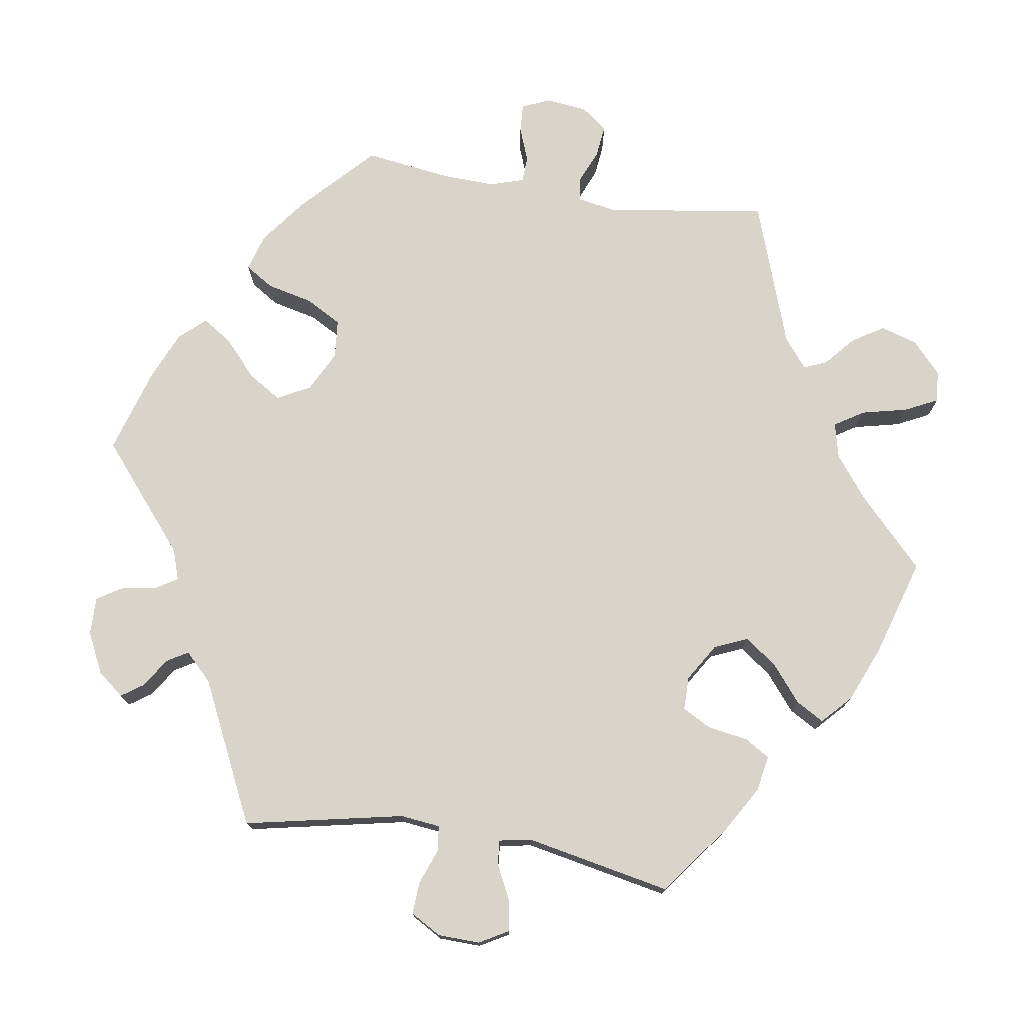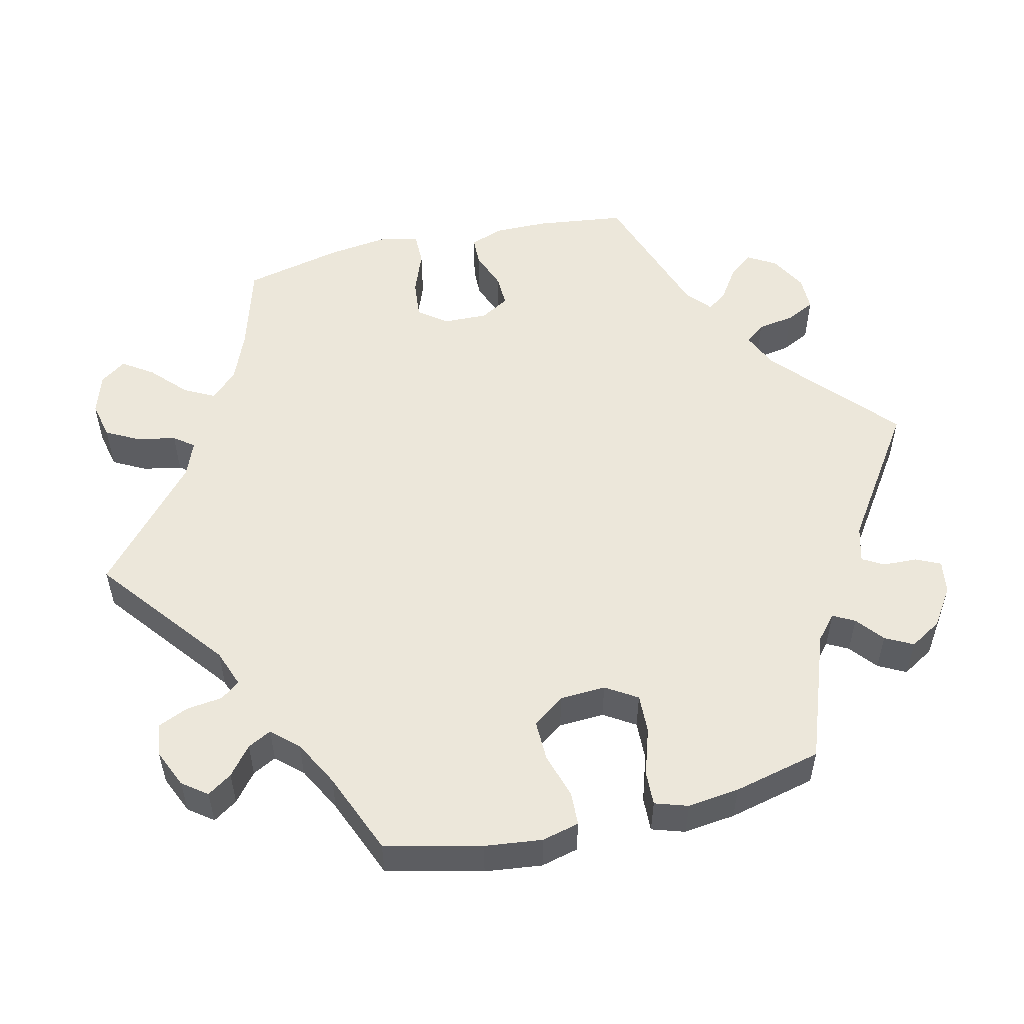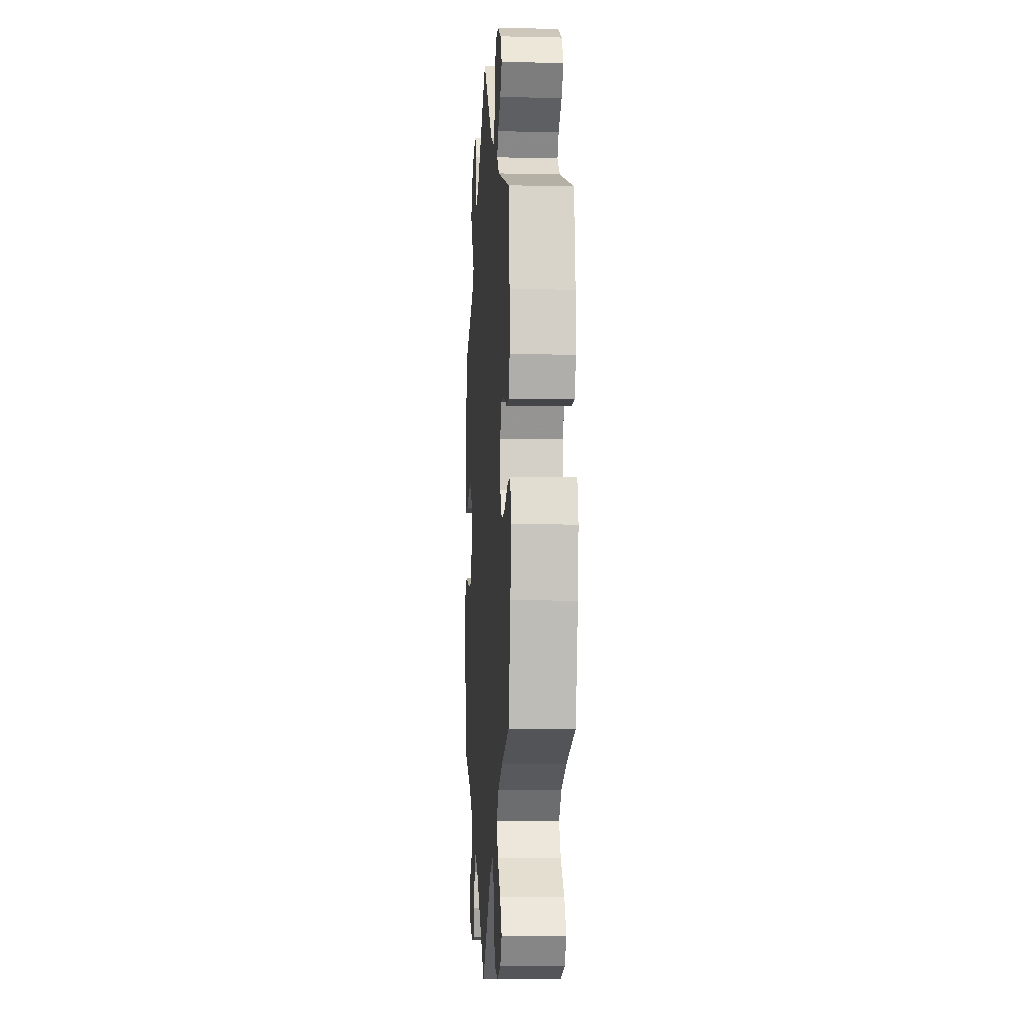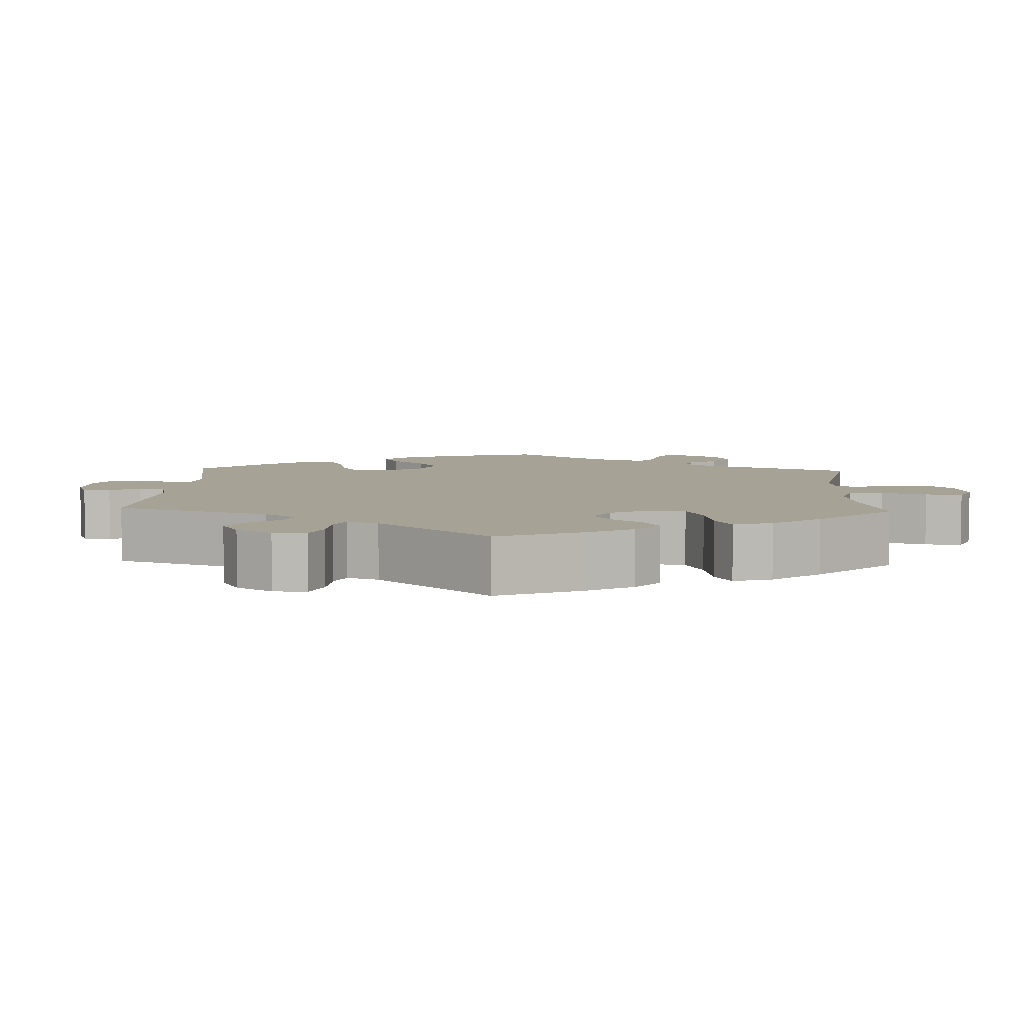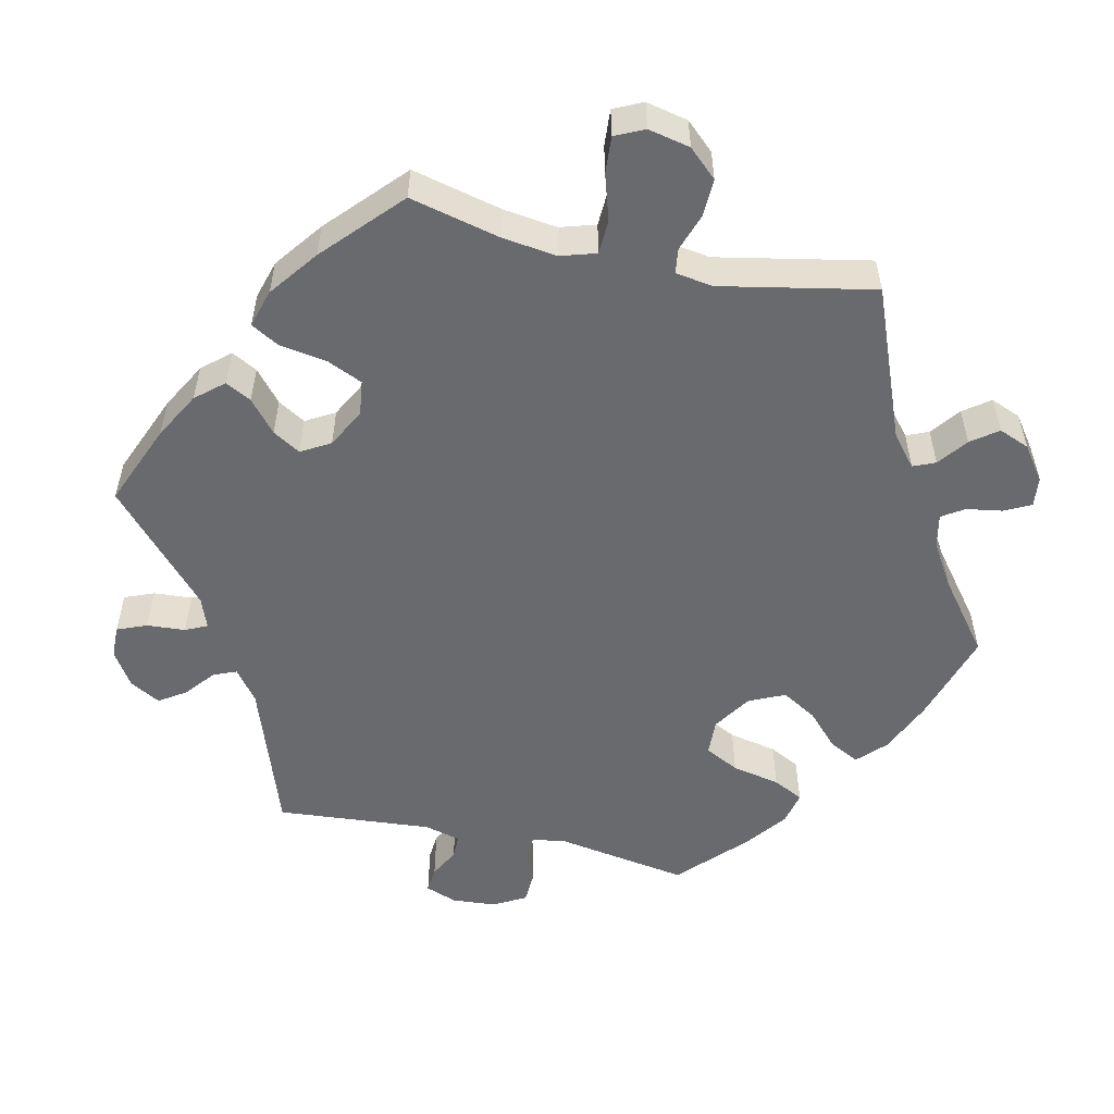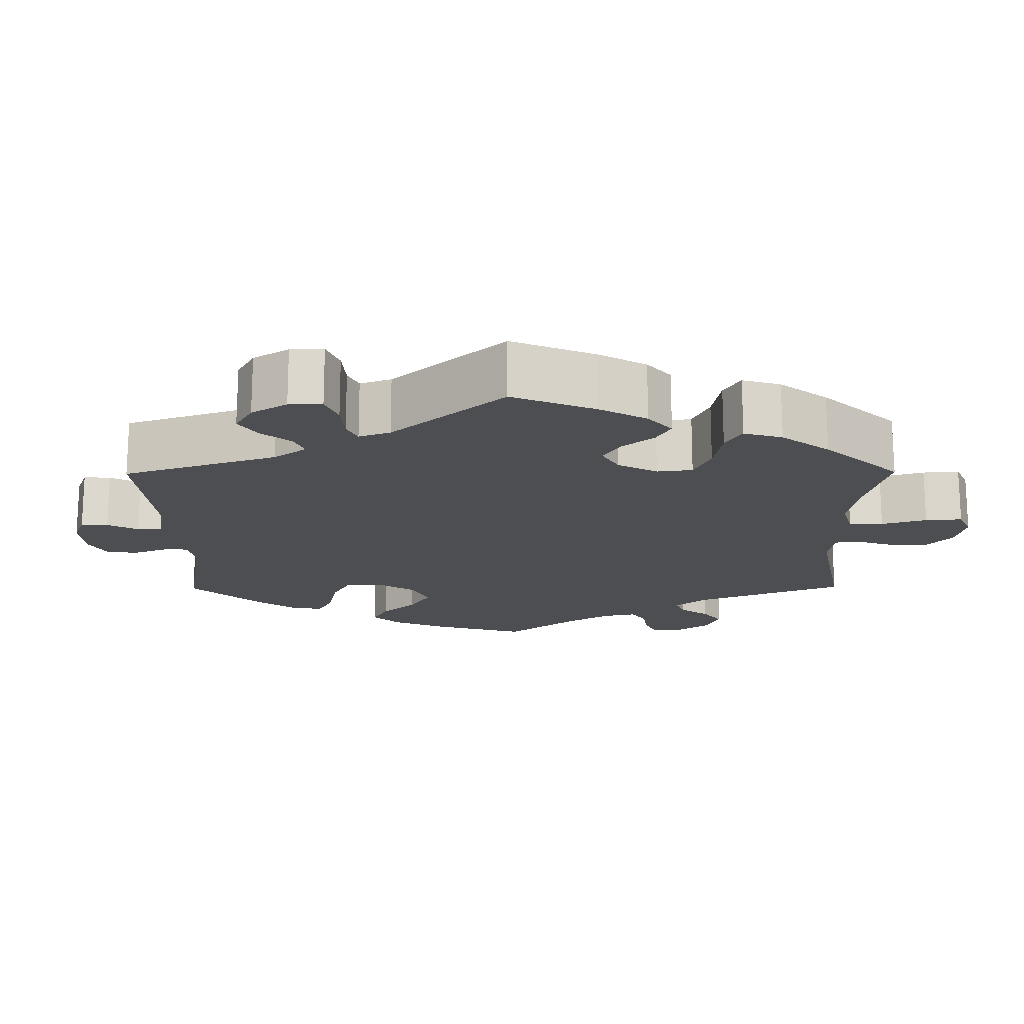
<metadata>
{"format":"obj","ext":"obj","renderer":"f3d","projection":"perspective","resolution":1024,"background":"white","views":[{"elev":75.0,"azim":38.9,"up":"+Y"},{"elev":53.3,"azim":-103.4,"up":"+Y"},{"elev":-7.1,"azim":86.4,"up":"+Z"},{"elev":6.3,"azim":62.4,"up":"+Y"},{"elev":-53.1,"azim":137.6,"up":"+Y"},{"elev":-17.0,"azim":60.5,"up":"+Y"}]}
</metadata>
<code>
v 0.159 0.07 0.437
v 0.207 0.07 0.416
v 0.227 0.07 0.442
v 0.235 0.07 0.491
v 0.254 0.07 0.529
v 0.3 0.07 0.529
v 0.348 0.07 0.503
v 0.37 0.07 0.466
v 0.344 0.07 0.433
v 0.302 0.07 0.405
v 0.284 0.07 0.379
v 0.317 0.07 0.351
v 0.5 0.07 0.289
v 0.515 0.07 0.173
v 0.516 0.07 0.103
v 0.5 0.07 0.058
v 0.462 0.07 0.057
v 0.411 0.07 0.076
v 0.369 0.07 0.077
v 0.347 0.07 0.039
v 0.349 0.07 -0.019
v 0.377 0.07 -0.056
v 0.428 0.07 -0.051
v 0.486 0.07 -0.029
v 0.528 0.07 -0.029
v 0.54 0.07 -0.08
v 0.53 0.07 -0.158
v 0.5 0.07 -0.289
v 0.384 0.07 -0.323
v 0.318 0.07 -0.35
v 0.285 0.07 -0.385
v 0.306 0.07 -0.425
v 0.351 0.07 -0.467
v 0.378 0.07 -0.507
v 0.354 0.07 -0.541
v 0.301 0.07 -0.558
v 0.252 0.07 -0.547
v 0.229 0.07 -0.504
v 0.219 0.07 -0.453
v 0.199 0.07 -0.427
v 0.153 0.07 -0.445
v 0 0.07 -0.578
v -0.168 0.07 -0.446
v -0.217 0.07 -0.428
v -0.236 0.07 -0.453
v -0.242 0.07 -0.501
v -0.259 0.07 -0.54
v -0.302 0.07 -0.546
v -0.352 0.07 -0.524
v -0.376 0.07 -0.492
v -0.355 0.07 -0.46
v -0.318 0.07 -0.43
v -0.302 0.07 -0.399
v -0.333 0.07 -0.365
v -0.393 0.07 -0.333
v -0.501 0.07 -0.289
v -0.531 0.07 -0.163
v -0.54 0.07 -0.088
v -0.528 0.07 -0.039
v -0.484 0.07 -0.037
v -0.425 0.07 -0.055
v -0.371 0.07 -0.056
v -0.341 0.07 -0.014
v -0.338 0.07 0.046
v -0.364 0.07 0.087
v -0.415 0.07 0.085
v -0.477 0.07 0.065
v -0.522 0.07 0.063
v -0.536 0.07 0.106
v -0.528 0.07 0.174
v -0.501 0.07 0.289
v -0.331 0.07 0.351
v -0.299 0.07 0.379
v -0.314 0.07 0.407
v -0.35 0.07 0.436
v -0.369 0.07 0.472
v -0.344 0.07 0.514
v -0.295 0.07 0.547
v -0.251 0.07 0.554
v -0.236 0.07 0.522
v -0.234 0.07 0.477
v -0.218 0.07 0.449
v -0.17 0.07 0.462
v 0 0.07 0.578
v 0.159 0 0.437
v 0.207 0 0.416
v 0.227 0 0.442
v 0.235 0 0.491
v 0.254 0 0.529
v 0.3 0 0.529
v 0.348 0 0.503
v 0.37 0 0.466
v 0.344 0 0.433
v 0.302 0 0.405
v 0.284 0 0.379
v 0.317 0 0.351
v 0.5 0 0.289
v 0.515 0 0.173
v 0.516 0 0.103
v 0.5 0 0.058
v 0.462 0 0.057
v 0.411 0 0.076
v 0.369 0 0.077
v 0.347 0 0.039
v 0.349 0 -0.019
v 0.377 0 -0.056
v 0.428 0 -0.051
v 0.486 0 -0.029
v 0.528 0 -0.029
v 0.54 0 -0.08
v 0.53 0 -0.158
v 0.5 0 -0.289
v 0.384 0 -0.323
v 0.318 0 -0.35
v 0.285 0 -0.385
v 0.306 0 -0.425
v 0.351 0 -0.467
v 0.378 0 -0.507
v 0.354 0 -0.541
v 0.301 0 -0.558
v 0.252 0 -0.547
v 0.229 0 -0.504
v 0.219 0 -0.453
v 0.199 0 -0.427
v 0.153 0 -0.445
v 0 0 -0.578
v -0.168 0 -0.446
v -0.217 0 -0.428
v -0.236 0 -0.453
v -0.242 0 -0.501
v -0.259 0 -0.54
v -0.302 0 -0.546
v -0.352 0 -0.524
v -0.376 0 -0.492
v -0.355 0 -0.46
v -0.318 0 -0.43
v -0.302 0 -0.399
v -0.333 0 -0.365
v -0.393 0 -0.333
v -0.501 0 -0.289
v -0.531 0 -0.163
v -0.54 0 -0.088
v -0.528 0 -0.039
v -0.484 0 -0.037
v -0.425 0 -0.055
v -0.371 0 -0.056
v -0.341 0 -0.014
v -0.338 0 0.046
v -0.364 0 0.087
v -0.415 0 0.085
v -0.477 0 0.065
v -0.522 0 0.063
v -0.536 0 0.106
v -0.528 0 0.174
v -0.501 0 0.289
v -0.331 0 0.351
v -0.299 0 0.379
v -0.314 0 0.407
v -0.35 0 0.436
v -0.369 0 0.472
v -0.344 0 0.514
v -0.295 0 0.547
v -0.251 0 0.554
v -0.236 0 0.522
v -0.234 0 0.477
v -0.218 0 0.449
v -0.17 0 0.462
v 0 0 0.578
f 83 84 1
f 82 83 1 2
f 78 79 80 81
f 78 81 82
f 77 78 82
f 74 75 76 77
f 73 74 77 82
f 72 73 82 2
f 70 71 72 2
f 66 67 68 69
f 65 66 69 70
f 58 59 60 61
f 58 61 62
f 55 56 57 58
f 54 55 58 62
f 53 54 62 63
f 49 50 51 52
f 49 52 53
f 48 49 53
f 45 46 47 48
f 45 48 53
f 44 45 53 63
f 41 42 43
f 40 41 43 44
f 36 37 38 39
f 36 39 40
f 35 36 40
f 32 33 34 35
f 31 32 35 40
f 30 31 40 44
f 26 27 28 29
f 23 24 25 26
f 22 23 26 29
f 21 22 29 30
f 15 16 17 18
f 15 18 19
f 12 13 14 15
f 11 12 15 19
f 7 8 9 10
f 7 10 11
f 6 7 11
f 3 4 5 6
f 2 3 6 11
f 65 70 2 11
f 30 44 63 64
f 20 21 30 64
f 20 64 65
f 11 19 20 65
f 85 168 167
f 86 85 167 166
f 165 164 163 162
f 166 165 162
f 166 162 161
f 161 160 159 158
f 166 161 158 157
f 86 166 157 156
f 86 156 155 154
f 153 152 151 150
f 154 153 150 149
f 145 144 143 142
f 146 145 142
f 142 141 140 139
f 146 142 139 138
f 147 146 138 137
f 136 135 134 133
f 137 136 133
f 137 133 132
f 132 131 130 129
f 137 132 129
f 147 137 129 128
f 127 126 125
f 128 127 125 124
f 123 122 121 120
f 124 123 120
f 124 120 119
f 119 118 117 116
f 124 119 116 115
f 128 124 115 114
f 113 112 111 110
f 110 109 108 107
f 113 110 107 106
f 114 113 106 105
f 102 101 100 99
f 103 102 99
f 99 98 97 96
f 103 99 96 95
f 94 93 92 91
f 95 94 91
f 95 91 90
f 90 89 88 87
f 95 90 87 86
f 95 86 154 149
f 148 147 128 114
f 148 114 105 104
f 149 148 104
f 149 104 103 95
f 1 85 86 2
f 2 86 87 3
f 3 87 88 4
f 4 88 89 5
f 5 89 90 6
f 6 90 91 7
f 7 91 92 8
f 8 92 93 9
f 9 93 94 10
f 10 94 95 11
f 11 95 96 12
f 12 96 97 13
f 13 97 98 14
f 14 98 99 15
f 15 99 100 16
f 16 100 101 17
f 17 101 102 18
f 18 102 103 19
f 19 103 104 20
f 20 104 105 21
f 21 105 106 22
f 22 106 107 23
f 23 107 108 24
f 24 108 109 25
f 25 109 110 26
f 26 110 111 27
f 27 111 112 28
f 28 112 113 29
f 29 113 114 30
f 30 114 115 31
f 31 115 116 32
f 32 116 117 33
f 33 117 118 34
f 34 118 119 35
f 35 119 120 36
f 36 120 121 37
f 37 121 122 38
f 38 122 123 39
f 39 123 124 40
f 40 124 125 41
f 41 125 126 42
f 42 126 127 43
f 43 127 128 44
f 44 128 129 45
f 45 129 130 46
f 46 130 131 47
f 47 131 132 48
f 48 132 133 49
f 49 133 134 50
f 50 134 135 51
f 51 135 136 52
f 52 136 137 53
f 53 137 138 54
f 54 138 139 55
f 55 139 140 56
f 56 140 141 57
f 57 141 142 58
f 58 142 143 59
f 59 143 144 60
f 60 144 145 61
f 61 145 146 62
f 62 146 147 63
f 63 147 148 64
f 64 148 149 65
f 65 149 150 66
f 66 150 151 67
f 67 151 152 68
f 68 152 153 69
f 69 153 154 70
f 70 154 155 71
f 71 155 156 72
f 72 156 157 73
f 73 157 158 74
f 74 158 159 75
f 75 159 160 76
f 76 160 161 77
f 77 161 162 78
f 78 162 163 79
f 79 163 164 80
f 80 164 165 81
f 81 165 166 82
f 82 166 167 83
f 83 167 168 84
f 84 168 85 1

</code>
